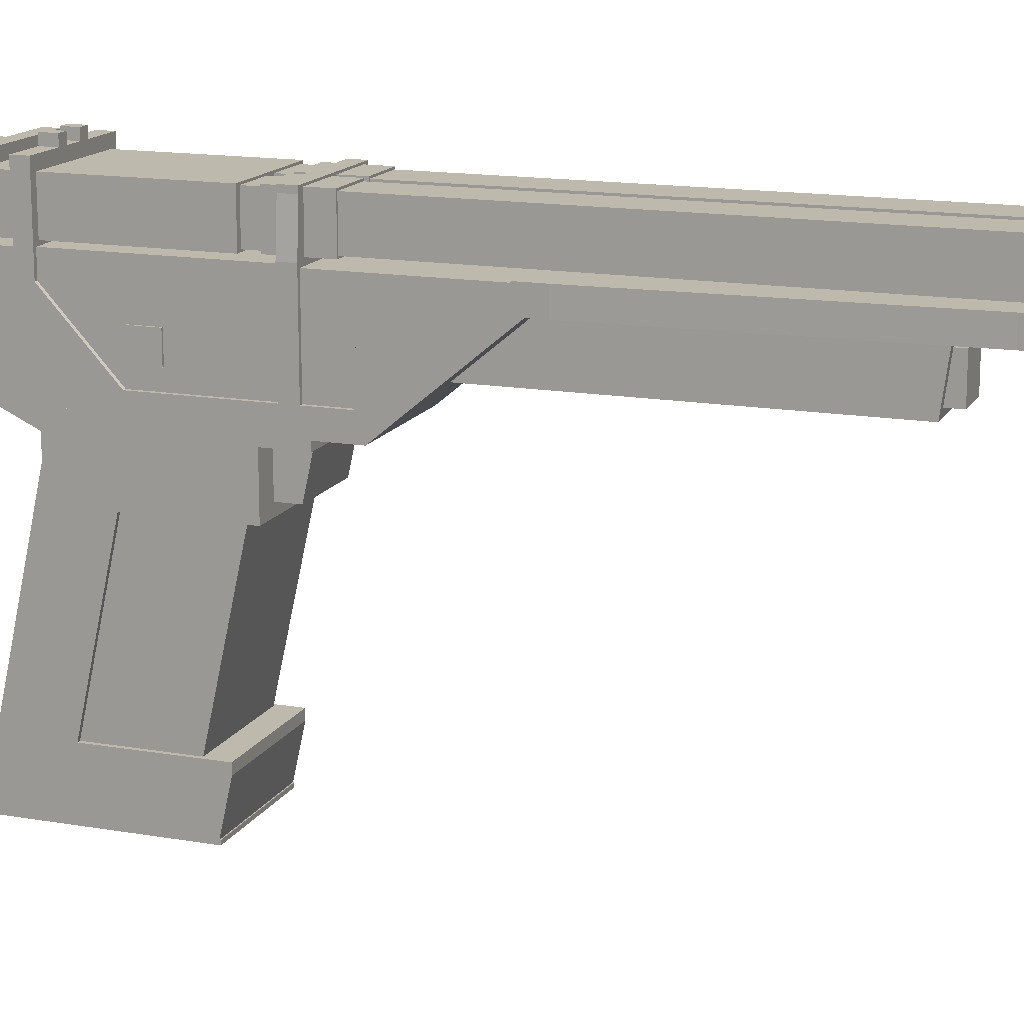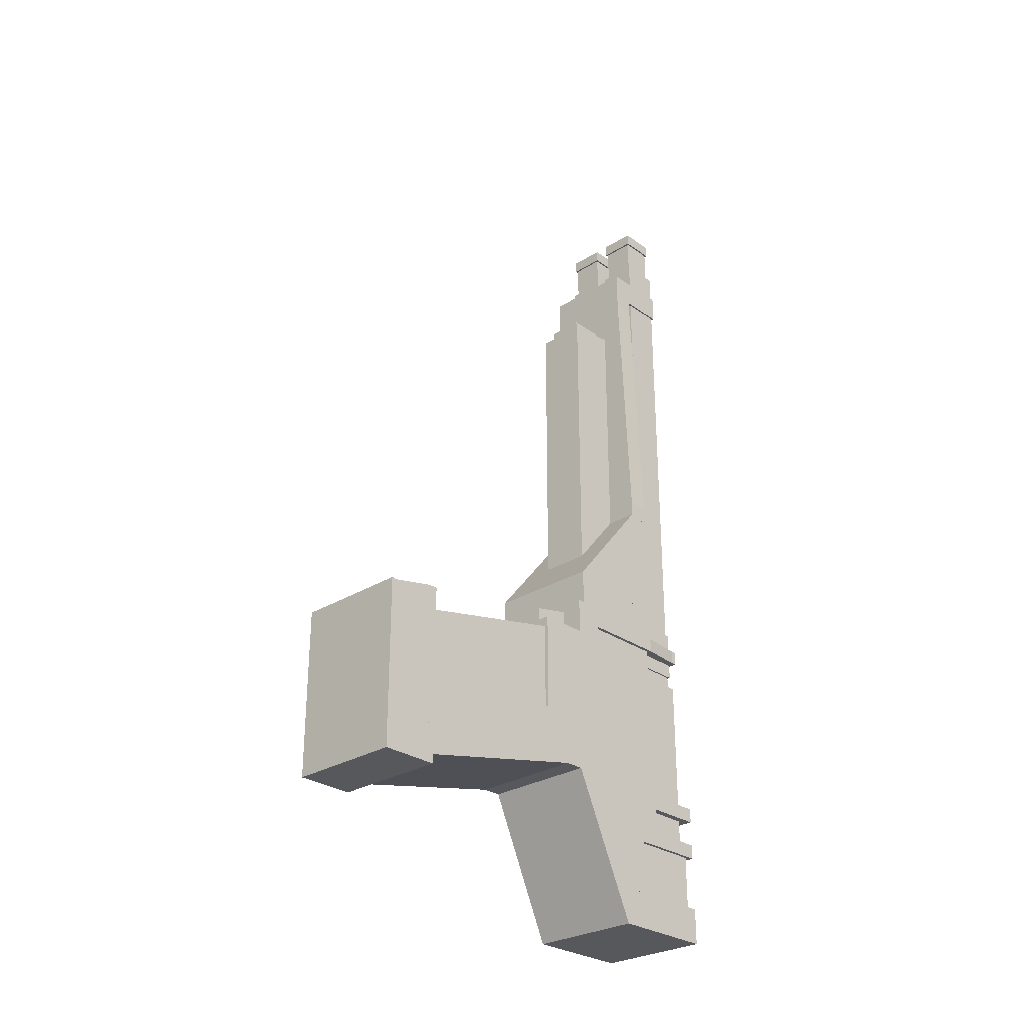
<metadata>
{"format":"obj","ext":"obj","renderer":"f3d","projection":"perspective","resolution":1024,"background":"white","views":[{"elev":15.1,"azim":-69.7,"up":"+Y"},{"elev":-28.3,"azim":43.4,"up":"+Z"}]}
</metadata>
<code>
o cube
v -0.03144 0.1177 0.0262
v -0.03494 0.1177 0.0262
v -0.03494 0.1212 0.0262
v -0.03144 0.1212 0.0262
v -0.03494 0.03389 0.03552
v 0.03494 0.03389 0.03552
v 0.03494 0.03389 0.05881
v -0.03494 0.03389 0.05881
v 0.002329 0.12 0.3311
v -0.002329 0.12 0.3311
v -0.002329 0.1259 0.3311
v 0.002329 0.1259 0.3311
v -0.03727 0.1271 -0.08093
v 0.03727 0.1271 -0.08093
v 0.03727 0.1271 -0.09025
v -0.03727 0.1271 -0.09025
v -0.03727 -0.1198 0.001749
v 0.03727 -0.1198 0.001749
v 0.03727 -0.1198 -0.006403
v -0.03727 -0.1198 -0.006403
v -0.03261 0.09212 -0.09025
v 0.03261 0.09212 -0.09025
v 0.03261 0.1201 -0.09025
v -0.03261 0.1201 -0.09025
v -0.03144 0.09096 0.0262
v 0.03144 0.09096 0.0262
v 0.03144 0.09096 0.03552
v -0.03144 0.09096 0.03552
v -0.0361 0.04437 -0.04134
v -0.0361 0.04437 -0.02504
v -0.0361 0.06068 -0.02504
v -0.0361 0.06068 -0.04134
v -0.03494 0.1177 0.03552
v -0.03494 0.1212 0.03552
v 0.03028 0.07579 0.3451
v 0.03028 0.07579 0.3264
v 0.03028 0.08976 0.3264
v 0.03028 0.08976 0.3451
v 0.03727 -0.1279 -0.07134
v 0.03727 -0.1198 -0.1077
v 0.03727 0.0257 -0.07546
v 0.03727 0.01764 -0.03907
v -0.03028 0.07579 0.1401
v -0.03028 0.07579 0.3264
v -0.03028 0.08976 0.3264
v -0.03028 0.08976 0.1401
v -0.03727 0.07582 -0.09025
v 0.03727 0.07582 -0.09025
v 0.03727 0.08979 -0.09025
v -0.03727 0.08979 -0.09025
v -0.0163 0.07582 0.2871
v 0.0163 0.07582 0.2871
v 0.0163 0.07582 0.07279
v -0.0163 0.07582 0.07279
v -0.03727 -0.01735 0.01689
v 0.03727 -0.01735 0.01689
v 0.03727 0.01526 0.01689
v -0.03727 0.01526 0.01689
v -0.03727 0.09096 0.0262
v -0.03727 0.09096 0.03552
v -0.03463 0.1211 0.03552
v -0.03463 0.1211 0.0262
v 0.02795 0.09445 0.3965
v 0.02795 0.09445 0.3884
v 0.02795 0.1177 0.3884
v 0.02795 0.1177 0.3965
v 0.03727 0.07906 0.1339
v 0.03727 0.01992 0.06347
v 0.03727 0.03062 0.05449
v 0.03727 0.08976 0.125
v 0.03028 0.09212 0.0495
v 0.03028 0.09212 0.01689
v 0.03028 0.1201 0.01689
v 0.03028 0.1201 0.0495
v -0.02995 0.08976 0.3263
v -0.02297 0.08976 0.326
v -0.03028 0.08976 0.1398
v -0.03727 0.08976 0.1401
v -0.03727 -0.1198 -0.1077
v -0.03727 0.0257 -0.07546
v -0.03727 -0.1279 -0.07134
v -0.03727 0.01764 -0.03907
v -0.03727 0.01992 0.06347
v -0.03727 0.07906 0.1339
v -0.03727 0.002063 -0.05589
v 0.03727 0.002063 -0.05589
v 0.03727 0.03161 -0.04211
v -0.03727 0.03161 -0.04211
v 0.01165 0.04787 0.2871
v -0.01165 0.04787 0.2871
v -0.01165 0.07116 0.2871
v 0.01165 0.07116 0.2871
v -0.01165 0.04787 0.2964
v 0.01165 0.04787 0.2964
v 0.01165 0.07116 0.2964
v -0.01165 0.07116 0.2964
v -0.03261 0.09212 -0.1066
v -0.03261 0.1201 -0.1066
v -0.02883 0.1206 0.03552
v -0.02883 0.1206 0.0262
v -0.03727 0.01992 0.04018
v -0.03727 0.01992 0.06347
v -0.03727 0.03389 0.06347
v -0.03727 0.03389 0.04018
v -0.03494 0.07349 0.05881
v 0.03494 0.07349 0.05881
v 0.03494 0.07349 0.1264
v -0.03494 0.07349 0.1264
v 0.03727 0.07579 0.1401
v 0.03028 0.07579 0.1398
v 0.03028 0.08976 0.1398
v 0.03727 0.08976 0.1401
v 0.03494 0.08863 0.05881
v -0.03494 0.08863 0.05881
v 0.03727 0.07582 -0.1066
v -0.03727 0.07582 -0.1066
v -0.03727 0.08979 -0.1066
v 0.03727 0.08979 -0.1066
v 0.03727 0.08674 -0.1603
v -0.03727 0.08674 -0.1603
v 0.03727 -0.01735 -0.08093
v -0.03727 -0.01735 -0.08093
v -0.03727 0.01526 -0.08093
v 0.03727 0.01526 -0.08093
v 0.03146 0.09045 0.0262
v 0.03727 0.09096 0.0262
v 0.03727 0.09096 0.03552
v 0.03146 0.09045 0.03552
v 0.03727 -0.1571 -0.1135
v -0.03727 -0.1571 -0.1135
v -0.03727 -0.1198 -0.1135
v 0.03727 -0.1198 -0.1135
v -0.03028 0.09212 0.0495
v -0.002329 0.09212 0.0495
v -0.002329 0.1201 0.0495
v -0.03028 0.1201 0.0495
v 0.03727 0.01992 0.06347
v 0.03727 0.01992 0.04018
v 0.03727 0.03389 0.04018
v 0.03727 0.03389 0.06347
v -0.03727 0.0243 -0.03373
v 0.03727 0.0243 -0.03373
v 0.03727 0.07582 -0.08093
v -0.03727 0.07582 -0.08093
v -0.03494 0.08863 0.05881
v 0.03494 0.08863 0.05881
v 0.0163 0.04321 0.2871
v 0.0163 0.04321 0.07279
v 0.03028 0.07579 0.3264
v 0.03028 0.07579 0.1401
v 0.03028 0.08976 0.1401
v 0.03028 0.08976 0.3264
v -0.03494 0.07329 0.1053
v 0.03494 0.07329 0.1053
v 0.03494 0.08757 0.09336
v -0.03494 0.08757 0.09336
v 0.03028 0.08976 0.3264
v -0.03028 0.08976 0.3264
v -0.03028 0.12 0.3264
v 0.03028 0.12 0.3264
v 0.02678 0.09562 0.3884
v 0.02678 0.09562 0.3639
v 0.02678 0.1166 0.3639
v 0.02678 0.1166 0.3884
v 0.003494 0.09329 0.3639
v 0.02911 0.09329 0.3639
v 0.02911 0.1189 0.3639
v 0.003494 0.1189 0.3639
v 0.03727 0.07579 0.125
v -0.03727 0.07579 0.125
v -0.03727 0.08976 0.125
v 0.03727 0.08976 0.125
v 0.03727 0.005419 -0.05434
v 0.03727 0.05693 -0.1015
v -0.03144 0.1212 0.03552
v 0.03144 0.1212 0.03552
v 0.03144 0.1212 0.0262
v -0.03144 0.1212 0.0262
v -0.03727 -0.1257 0.001749
v 0.03727 -0.1257 0.001749
v -0.03727 0.07582 -0.1066
v 0.03727 0.07582 -0.1066
v 0.03727 0.1271 -0.1066
v -0.03727 0.1271 -0.1066
v -0.0163 0.04321 0.07279
v -0.0163 0.04321 0.2871
v -0.03144 0.1177 0.03552
v 0.02911 0.09329 0.007572
v 0.02911 0.1189 0.007572
v 0.03494 0.1177 0.0262
v 0.03144 0.1177 0.0262
v 0.03144 0.1212 0.0262
v 0.03494 0.1212 0.0262
v -0.03727 -0.1571 -0.004074
v 0.03727 -0.1571 -0.004074
v 0.03727 -0.1548 -0.004074
v -0.03727 -0.1548 -0.004074
v 0.03494 0.07409 0.0773
v 0.03494 0.05762 0.05768
v 0.03494 0.06654 0.05019
v 0.03494 0.08301 0.06982
v -0.03494 0.07582 -0.1159
v 0.03494 0.07582 -0.1159
v 0.03494 0.1224 -0.1159
v -0.03494 0.1224 -0.1159
v -0.02795 0.09445 0.3884
v -0.02795 0.09445 0.3965
v -0.02795 0.1177 0.3965
v -0.02795 0.1177 0.3884
v 0.03261 0.09212 -0.1066
v 0.03727 -0.1257 -0.006403
v 0.03261 0.1201 -0.1066
v -0.03727 0.03389 0.04018
v 0.03727 0.03389 0.04018
v 0.03727 0.03389 -0.08093
v -0.03727 0.03389 -0.08093
v 0.002329 0.1259 0.3404
v 0.002329 0.1259 0.3311
v 0.002329 0.127 0.3311
v 0.002329 0.127 0.3404
v -0.01281 0.1271 -0.09025
v -0.005823 0.1271 -0.09025
v -0.005823 0.1271 -0.08093
v -0.01281 0.1271 -0.08093
v -0.03727 0.08976 0.1401
v 0.03727 0.08976 0.1401
v -0.03494 0.03389 -0.08093
v 0.03494 0.03389 -0.08093
v 0.03494 0.03389 0.0262
v -0.03494 0.03389 0.0262
v -0.03727 0.07582 -0.09025
v -0.03727 0.07582 -0.08093
v -0.03727 -0.1198 -0.006403
v 0.03727 -0.1198 -0.006403
v -0.03727 0.03389 0.0262
v -0.03727 0.03389 0.03552
v -0.03727 0.09096 0.03552
v -0.03727 0.09096 0.0262
v -0.03727 -0.1257 -0.006403
v 0.03727 -0.1563 -0.005057
v 0.03727 -0.1523 -0.02325
v 0.03727 -0.1216 -0.01644
v 0.03727 -0.1257 0.001749
v -0.03727 0.05693 -0.1015
v -0.03727 0.005419 -0.05434
v -0.02911 0.09329 0.007572
v -0.02911 0.09329 0.3639
v -0.02911 0.1189 0.3639
v -0.02911 0.1189 0.007572
v -0.03727 0.04787 -0.1508
v -0.03727 0.04787 -0.08093
v -0.03727 0.07582 -0.08093
v -0.03727 0.07582 -0.1508
v 0.03494 0.08863 0.1264
v 0.005823 0.1271 -0.09025
v 0.01281 0.1271 -0.09025
v 0.01281 0.1271 -0.08093
v 0.005823 0.1271 -0.08093
v -0.03727 0.01526 -0.08093
v 0.03727 0.01526 -0.08093
v 0.03727 0.01526 0.04018
v -0.03727 0.01526 0.04018
v -0.03494 0.08979 0.0262
v -0.03494 0.08979 -0.08093
v -0.01281 0.1329 -0.09025
v -0.005823 0.1329 -0.09025
v -0.002329 0.1259 0.3311
v -0.002329 0.1259 0.3404
v -0.03494 0.04437 -0.02504
v -0.03494 0.04437 -0.04134
v -0.03494 0.06068 -0.04134
v -0.03494 0.06068 -0.02504
v -0.03727 0.07582 -0.1159
v -0.03727 0.1271 -0.1159
v 0.03727 0.07582 -0.09025
v 0.03727 0.07582 -0.08093
v -0.002329 0.1259 0.3404
v 0.002329 0.1259 0.3404
v -0.03146 0.09045 0.0262
v -0.03146 0.09045 0.03552
v 0.03727 -0.1548 -0.006403
v -0.03727 -0.1548 -0.006403
v 0.02297 0.07579 0.326
v 0.02995 0.07579 0.3263
v 0.02995 0.08976 0.3263
v 0.02297 0.08976 0.326
v -0.004658 0.09445 0.3965
v -0.004658 0.09445 0.3884
v -0.004658 0.1177 0.3884
v -0.004658 0.1177 0.3965
v -0.02678 0.1166 0.3884
v -0.005823 0.1166 0.3884
v -0.005823 0.1166 0.3639
v -0.02678 0.1166 0.3639
v -0.03494 0.08863 0.03552
v 0.03494 0.08863 0.03552
v 0.03494 0.08979 0.0262
v 0.03494 0.08979 -0.08093
v -0.03727 0.08976 0.125
v -0.03727 0.03062 0.05449
v -0.03494 0.07582 -0.1508
v 0.03494 0.07582 -0.1508
v 0.03727 0.07582 -0.08093
v 0.03727 0.07582 -0.1508
v -0.03494 0.08863 0.1264
v -0.02678 0.09562 0.3884
v -0.005823 0.09562 0.3884
v -0.03727 0.05718 -0.1741
v 0.03494 0.1177 0.03552
v 0.03144 0.1177 0.03552
v -0.03727 0.07579 0.1401
v -0.02995 0.07579 0.3263
v -0.02297 0.07579 0.326
v -0.03028 0.07579 0.1398
v 0.03727 0.03389 0.0262
v 0.03727 0.03389 0.03552
v 0.03727 0.07582 -0.1159
v 0.03727 0.1271 -0.1159
v 0.002329 0.12 0.3404
v -0.002329 0.12 0.3404
v 0.0163 0.04503 0.2732
v -0.0163 0.04503 0.2732
v -0.0163 0.07736 0.2775
v 0.0163 0.07736 0.2775
v -0.005823 0.09562 0.3639
v 0.03727 -0.1571 -0.006403
v -0.03727 -0.1571 -0.006403
v 0.03494 0.1224 -0.1508
v 0.01281 0.1329 -0.09025
v 0.01281 0.1329 -0.08093
v -0.0163 0.04321 0.2871
v -0.0163 0.07554 0.2913
v -0.002329 0.127 0.3311
v -0.03727 -0.1523 -0.02325
v -0.03727 -0.1563 -0.005057
v -0.03727 -0.1257 0.001749
v -0.03727 -0.1216 -0.01644
v -0.03028 0.12 0.3451
v 0.03028 0.12 0.3451
v 0.03463 0.1211 0.0262
v 0.03463 0.1211 0.03552
v -0.03494 0.07409 0.0773
v -0.03494 0.08301 0.06982
v 0.005823 0.1329 -0.08093
v 0.005823 0.1329 -0.09025
v 0.005823 0.09562 0.3639
v 0.005823 0.1166 0.3639
v 0.03727 0.04787 -0.08093
v 0.03727 0.07579 0.1401
v -0.03727 0.05718 -0.1508
v 0.03727 0.05718 -0.1508
v 0.03727 0.1271 -0.1508
v -0.03727 0.1271 -0.1508
v 0.03028 0.08976 0.3451
v -0.03028 0.08976 0.3451
v -0.03494 0.03062 0.05449
v 0.03494 0.03062 0.05449
v 0.005823 0.09562 0.3884
v 0.03727 0.09096 0.0262
v -0.03261 0.09212 -0.08093
v 0.03261 0.09212 -0.08093
v 0.03261 0.09212 0.007572
v -0.03261 0.09212 0.007572
v 0.03494 0.0449 0.04251
v -0.03494 0.0449 0.04251
v -0.003494 0.09329 0.007572
v -0.003494 0.09329 0.3639
v 0.0163 0.07554 0.2913
v -0.002329 0.127 0.3404
v 0.004658 0.09445 0.3884
v 0.004658 0.09445 0.3965
v 0.002329 0.09212 0.0495
v 0.002329 0.1201 0.0495
v 0.02883 0.1206 0.03552
v 0.02883 0.1206 0.0262
v -0.03144 0.1212 0.03552
v 0.03727 0.09096 0.03552
v -0.03261 0.1201 0.007572
v -0.03261 0.1201 -0.08093
v -0.03727 0.07579 0.1401
v 0.004658 0.1177 0.3884
v 0.002329 0.1201 0.01689
v 0.03727 0.04787 -0.1508
v -0.01281 0.1329 -0.08093
v -0.03028 0.07579 0.3264
v -0.03028 0.07579 0.3451
v -0.03727 -0.1571 -0.006403
v -0.03028 0.08976 0.3451
v -0.03028 0.08976 0.3264
v 0.005823 0.1166 0.3884
v 0.03727 0.1271 -0.1741
v -0.03727 0.1271 -0.1741
v -0.03028 0.09212 0.01689
v -0.03028 0.1201 0.01689
v 0.0163 0.04321 0.2871
v -0.03494 0.05762 0.05768
v -0.005823 0.1329 -0.08093
v 0.03727 -0.1571 -0.006403
v 0.03494 0.1212 0.03552
v 0.03144 0.1212 0.03552
v -0.003494 0.1189 0.007572
v -0.003494 0.1189 0.3639
v 0.03261 0.1201 -0.08093
v -0.002329 0.09212 0.01689
v 0.003494 0.09329 0.007572
v 0.003494 0.1189 0.007572
v 0.002329 0.09212 0.01689
v -0.03727 0.05718 -0.1741
v 0.03727 0.05718 -0.1741
v -0.03494 0.1224 -0.1508
v -0.002329 0.1201 0.01689
v 0.03261 0.1201 0.007572
v 0.004658 0.1177 0.3965
v -0.03494 -0.14 -0.01676
v 0.03494 -0.14 -0.01676
v 0.03494 0.005538 0.0155
v -0.03494 0.005538 0.0155
v -0.03494 0.06654 0.05019
v 0.03494 -0.1279 -0.07134
v -0.03494 -0.1279 -0.07134
v -0.03494 0.01764 -0.03907
v 0.03494 0.01764 -0.03907
v 0.03727 0.05718 -0.1741
v -0.02678 0.09562 0.3639
f 1 2 3 4
f 5 6 7 8
f 9 10 11 12
f 13 14 15 16
f 17 18 19 20
f 21 22 23 24
f 25 26 27 28
f 29 30 31 32
f 2 33 34 3
f 35 36 37 38
f 39 40 41 42
f 43 44 45 46
f 47 48 49 50
f 51 52 53 54
f 55 56 57 58
f 59 60 61 62
f 63 64 65 66
f 67 68 69 70
f 71 72 73 74
f 75 76 77 78
f 40 79 80 41
f 81 39 42 82
f 83 68 67 84
f 85 86 87 88
f 89 90 91 92
f 93 94 95 96
f 97 21 24 98
f 61 99 100 62
f 101 102 103 104
f 105 106 107 108
f 109 110 111 112
f 8 7 113 114
f 115 116 117 118
f 88 87 119 120
f 121 122 123 124
f 90 93 96 91
f 125 126 127 128
f 129 130 131 132
f 133 134 135 136
f 137 138 139 140
f 141 142 143 144
f 106 105 145 146
f 147 148 53 52
f 149 150 151 152
f 153 154 155 156
f 157 158 159 160
f 161 162 163 164
f 165 166 167 168
f 90 89 94 93
f 122 121 56 55
f 169 170 171 172
f 173 174 143 142
f 175 176 177 178
f 179 180 18 17
f 181 182 183 184
f 185 148 147 186
f 148 185 54 53
f 28 27 176 175
f 116 47 50 117
f 2 1 187 33
f 166 188 189 167
f 190 191 192 193
f 194 195 196 197
f 198 199 200 201
f 202 203 204 205
f 206 207 208 209
f 97 210 22 21
f 56 121 124 57
f 180 211 19 18
f 24 23 212 98
f 213 214 215 216
f 217 218 219 220
f 221 222 223 224
f 225 226 172 171
f 227 228 229 230
f 231 232 13 16
f 22 210 212 23
f 233 234 132 131
f 235 236 237 238
f 211 239 20 19
f 240 241 242 243
f 244 245 141 144
f 246 247 248 249
f 250 251 252 253
f 107 106 146 254
f 255 256 257 258
f 259 260 261 262
f 227 230 263 264
f 79 81 82 80
f 222 221 265 266
f 267 218 217 268
f 185 186 51 54
f 269 270 271 272
f 273 181 184 274
f 231 275 276 232
f 277 278 12 11
f 279 59 62 100
f 60 280 99 61
f 232 276 14 13
f 197 196 281 282
f 283 284 285 286
f 287 288 289 290
f 291 292 293 294
f 6 5 295 296
f 263 297 298 264
f 138 101 104 139
f 83 84 299 300
f 270 29 32 271
f 301 302 203 202
f 252 303 304 253
f 108 107 254 305
f 210 97 98 212
f 306 307 292 291
f 308 85 88 120
f 191 190 309 310
f 311 312 75 78
f 313 314 77 76
f 235 315 316 236
f 317 273 274 318
f 319 9 12 278
f 10 320 277 11
f 321 322 323 324
f 307 325 293 292
f 150 43 46 151
f 68 83 300 69
f 130 129 326 327
f 25 28 175 178
f 203 302 328 204
f 257 256 329 330
f 239 179 17 20
f 312 313 76 75
f 322 331 332 323
f 218 267 333 219
f 280 279 100 99
f 334 335 336 337
f 338 339 160 159
f 326 129 132 234
f 84 67 70 299
f 127 126 340 341
f 342 198 201 343
f 344 330 329 345
f 261 260 215 214
f 162 346 347 163
f 260 259 216 215
f 251 348 303 252
f 349 169 172 226
f 230 229 297 263
f 350 351 352 353
f 158 157 354 355
f 286 285 112 111
f 356 357 154 153
f 346 162 161 358
f 315 235 238 359
f 360 361 362 363
f 110 283 286 111
f 241 334 337 242
f 284 109 112 285
f 314 311 78 77
f 156 155 364 365
f 246 366 367 247
f 332 368 324 323
f 182 317 318 183
f 369 220 219 333
f 208 290 289 209
f 370 64 63 371
f 372 71 74 373
f 125 128 374 375
f 33 187 376 34
f 236 316 377 237
f 360 363 378 379
f 26 25 178 177
f 170 169 349 380
f 64 370 381 65
f 373 74 73 382
f 356 153 156 365
f 383 250 253 304
f 207 287 290 208
f 250 383 348 251
f 221 224 384 265
f 385 36 35 386
f 387 194 197 282
f 105 108 305 145
f 259 262 213 216
f 385 386 388 389
f 170 380 225 171
f 256 255 345 329
f 358 161 164 390
f 130 327 233 131
f 29 270 269 30
f 354 157 160 339
f 353 352 391 392
f 186 147 52 51
f 393 133 136 394
f 322 321 395 331
f 335 240 243 336
f 396 199 198 342
f 390 164 163 347
f 224 223 397 384
f 398 387 282 281
f 348 383 304 303
f 310 309 399 400
f 357 356 365 364
f 367 366 401 402
f 361 360 379 403
f 48 115 118 49
f 380 349 226 225
f 393 404 134 133
f 405 165 168 406
f 34 376 4 3
f 407 372 373 382
f 94 89 92 95
f 45 152 151 46
f 408 409 351 350
f 114 113 296 295
f 228 227 264 298
f 409 408 392 391
f 301 202 205 410
f 58 57 124 123
f 136 135 411 394
f 407 72 71 372
f 362 361 403 412
f 248 402 401 249
f 31 272 271 32
f 268 217 220 369
f 378 412 403 379
f 239 211 180 179
f 168 167 189 406
f 413 66 65 381
f 187 1 4 376
f 267 268 369 333
f 371 63 66 413
f 414 415 416 417
f 30 269 272 31
f 396 342 343 418
f 116 115 48 47
f 419 420 421 422
f 336 243 242 337
f 405 188 166 165
f 308 423 86 85
f 288 206 209 289
f 309 190 193 399
f 420 419 415 414
f 423 308 120 119
f 325 424 294 293
f 50 49 118 117
f 400 399 193 192
f 351 409 391 352
f 223 222 266 397
f 302 301 410 328
f 199 396 418 200
f 10 9 319 320
f 384 397 266 265
f 206 288 287 207
f 334 241 240 335
f 417 416 422 421
f 110 109 284 283
f 154 357 364 155
f 355 354 339 338
f 103 140 139 104
f 43 150 149 44
f 102 137 140 103
f 387 398 195 194
f 229 228 298 297
f 374 341 340 375
f 82 42 41 80
f 44 149 152 45
f 395 321 324 368
f 72 407 382 73
f 276 275 15 14
f 205 204 328 410
f 275 231 16 15
f 262 261 214 213
f 386 35 38 388
f 195 398 281 196
f 363 362 412 378
f 258 257 330 344
f 305 254 146 145
f 327 326 234 233
f 158 355 338 159
f 424 325 307 306
f 343 201 200 418
f 5 8 114 295
f 346 358 390 347
f 331 395 368 332
f 7 6 296 113
f 415 419 422 416
f 255 258 344 345
f 420 414 417 421
f 316 315 359 377
f 86 423 119 87
f 388 38 37 389
f 320 319 278 277
f 273 317 182 181
f 244 174 173 245
f 36 385 389 37
f 237 377 359 238
f 126 125 375 340
f 366 246 249 401
f 424 306 291 294
f 174 244 144 143
f 247 367 402 248
f 188 405 406 189
f 245 173 142 141
f 191 310 400 192
f 184 183 318 274
f 404 393 394 411
f 128 127 341 374
f 122 55 58 123
f 311 314 313 312
f 370 371 413 381
f 299 70 69 300
f 408 350 353 392
f 134 404 411 135
f 101 138 137 102
f 96 95 92 91
f 27 26 177 176
f 59 279 280 60
f 79 40 39 81
o trigger
v -0.02329 -0.01071 0.02957
v 0.02329 -0.01071 0.02957
v 0.02329 0.01957 0.02957
v -0.02329 0.01957 0.02957
v -0.02329 -0.01071 0.01326
v 0.02329 -0.01071 0.01326
v -0.02329 -0.007182 0.01365
v 0.02329 -0.007182 0.01365
v 0.02329 -0.01071 0.02957
v -0.02329 -0.01071 0.02957
v -0.02329 0.02238 0.0202
v 0.02329 0.02238 0.0202
v 0.02329 0.01957 0.01326
v -0.02329 0.01957 0.01326
v -0.02329 0.01885 0.03612
v 0.02329 0.01885 0.03612
f 425 426 427 428
f 429 430 426 425
f 431 432 433 434
f 432 431 435 436
f 426 430 437 427
f 430 429 438 437
f 439 440 436 435
f 433 432 436 440
f 429 425 428 438
f 431 434 439 435
f 428 427 437 438
f 434 433 440 439

</code>
